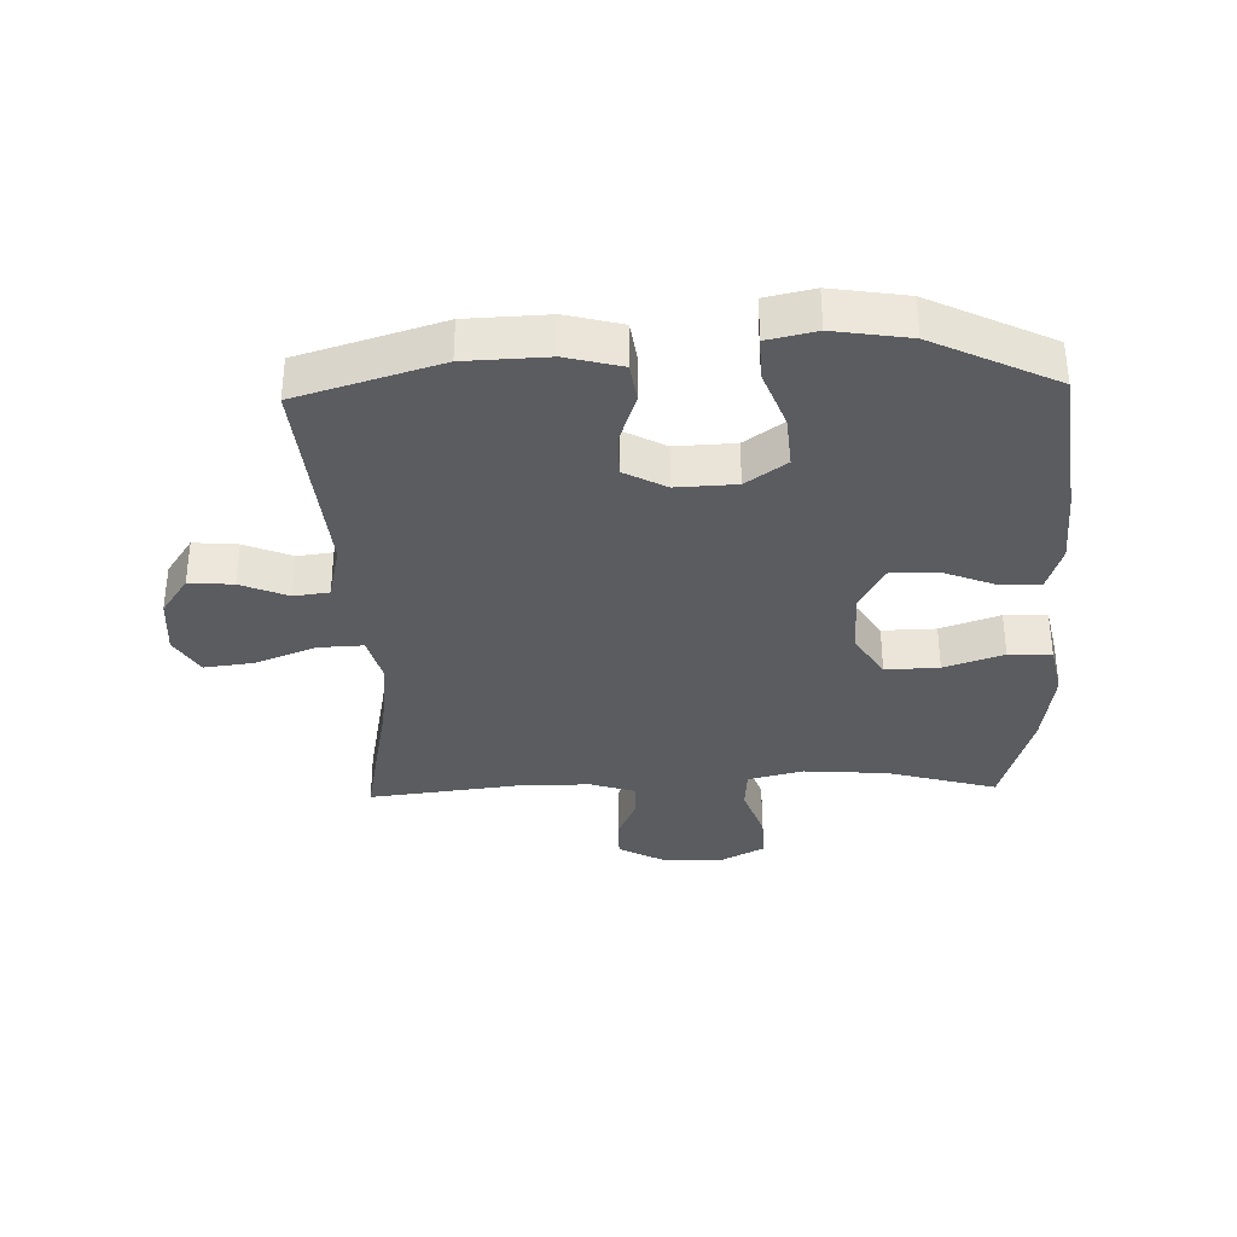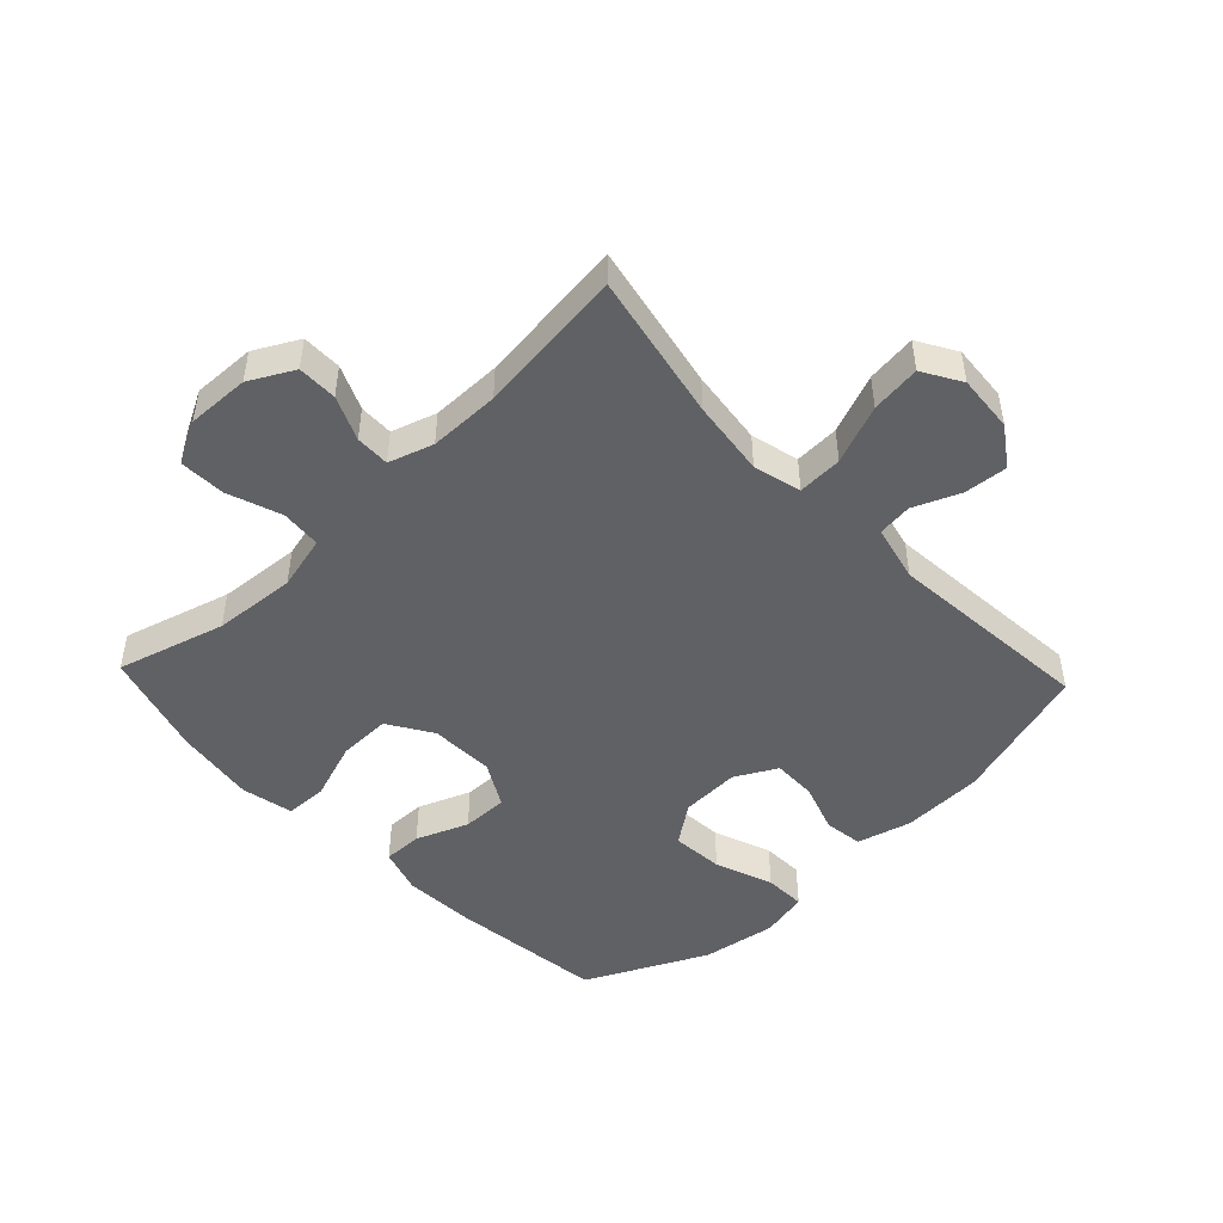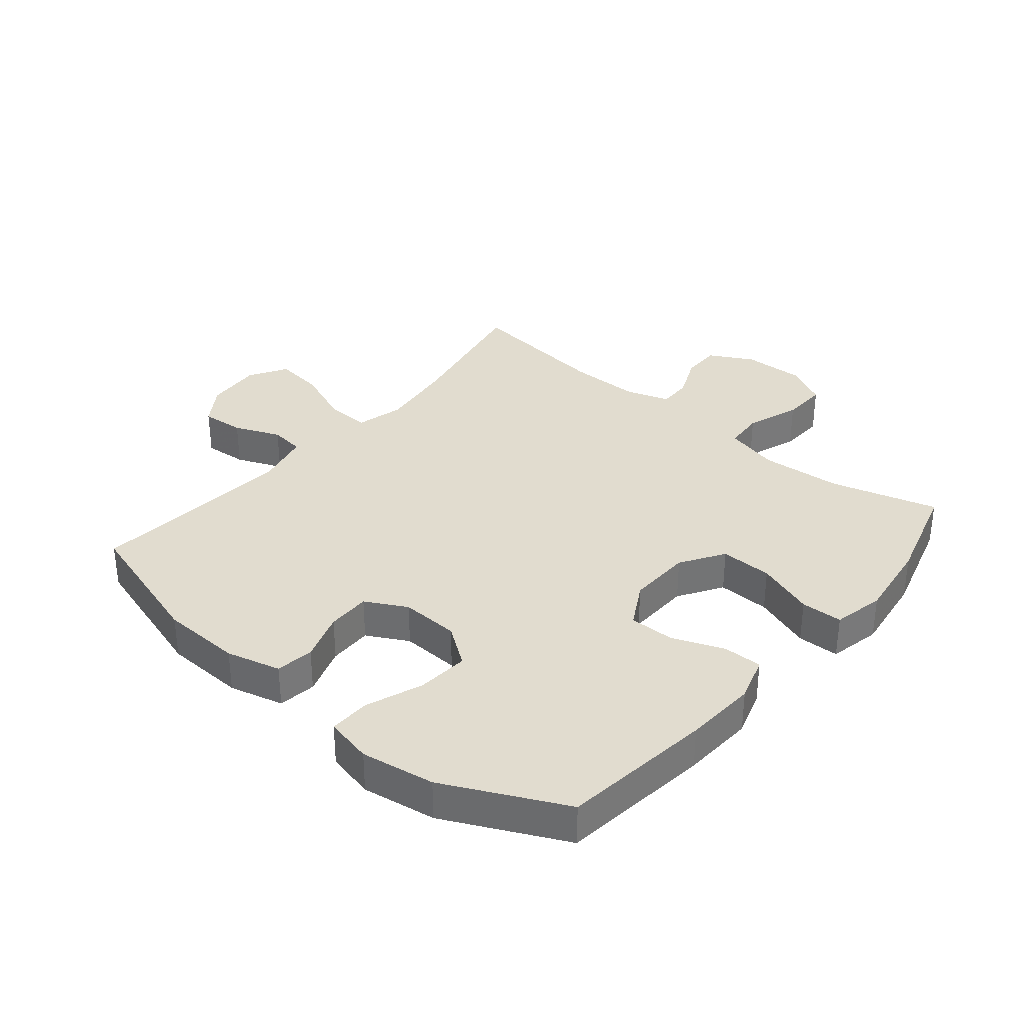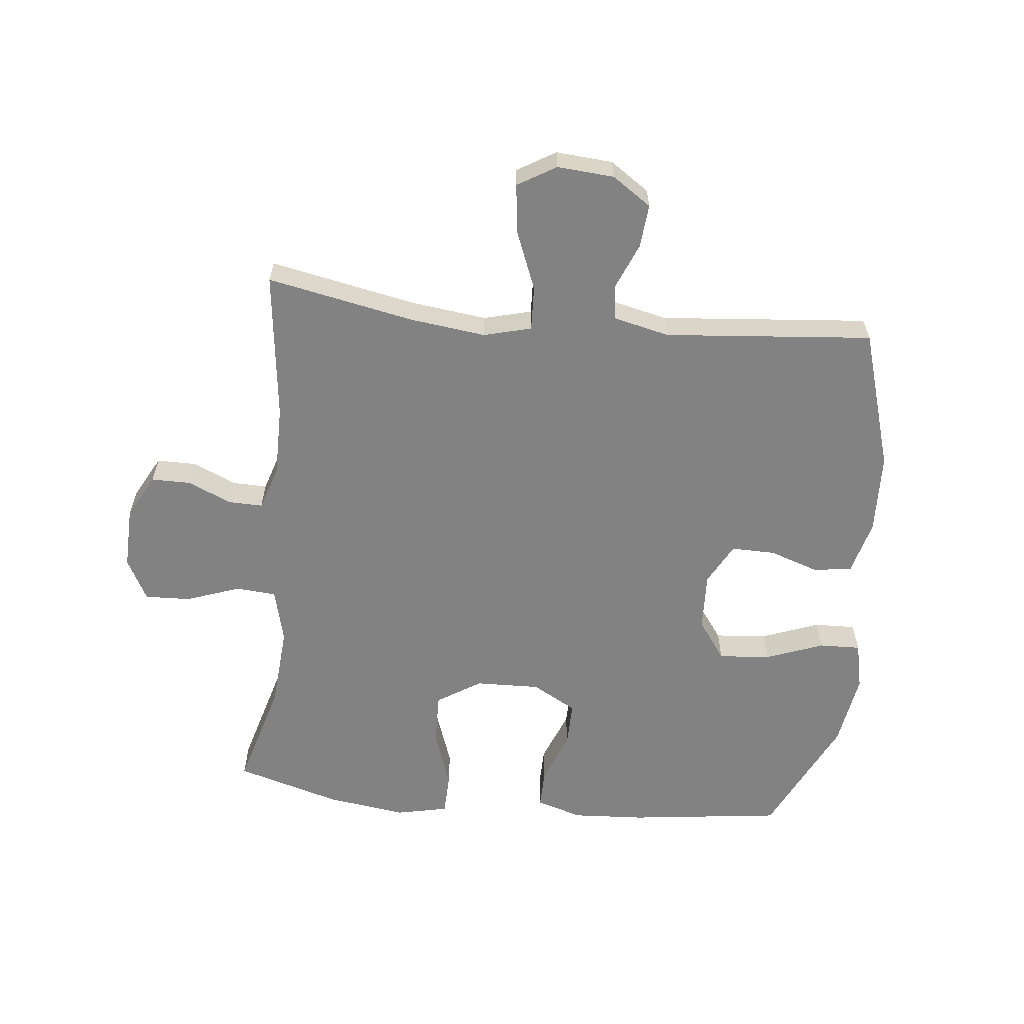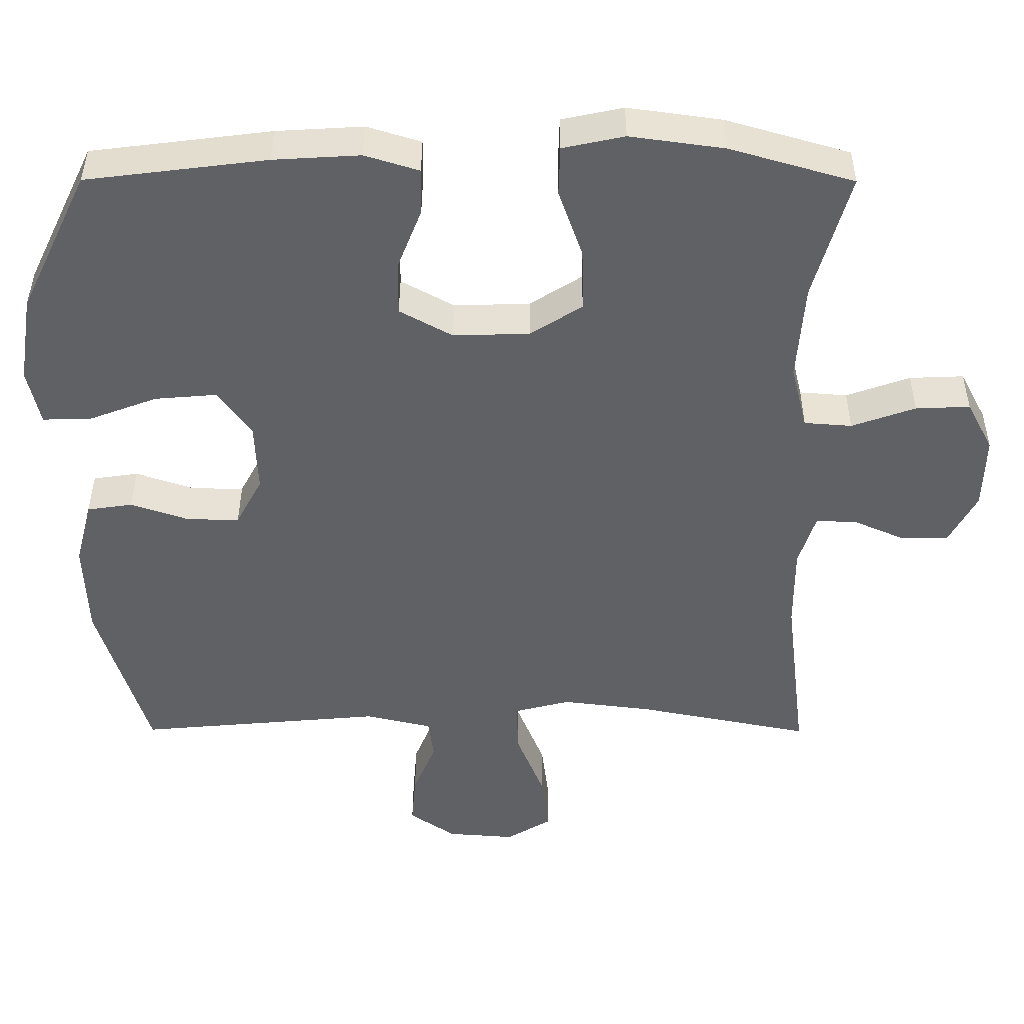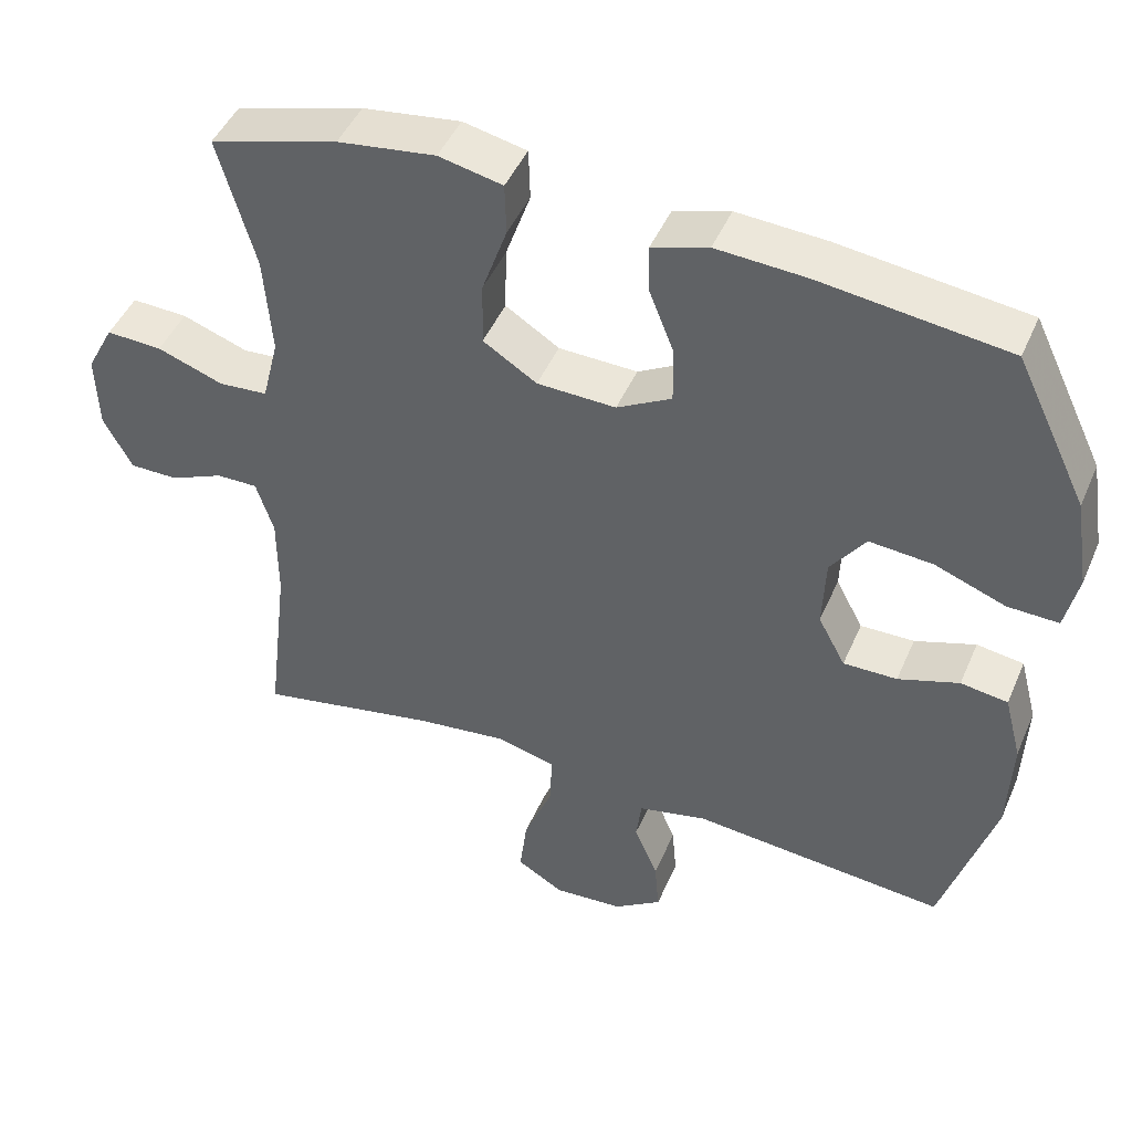
<metadata>
{"format":"obj","ext":"obj","renderer":"f3d","projection":"perspective","resolution":1024,"background":"white","views":[{"elev":-34.4,"azim":-88.2,"up":"+Y"},{"elev":-47.9,"azim":133.4,"up":"+Y"},{"elev":34.2,"azim":-50.1,"up":"+Y"},{"elev":-60.8,"azim":174.0,"up":"+Y"},{"elev":40.1,"azim":0.2,"up":"+Z"},{"elev":46.1,"azim":-157.4,"up":"+Z"}]}
</metadata>
<code>
v 0.5 0.07 -0.5
v 0.262 0.07 -0.453
v 0.14 0.07 -0.438
v 0.063 0.07 -0.458
v 0.066 0.07 -0.53
v 0.104 0.07 -0.625
v 0.114 0.07 -0.705
v 0.052 0.07 -0.742
v -0.04 0.07 -0.735
v -0.103 0.07 -0.692
v -0.097 0.07 -0.622
v -0.066 0.07 -0.547
v -0.073 0.07 -0.491
v -0.164 0.07 -0.47
v -0.5 0.07 -0.5
v -0.569 0.07 -0.274
v -0.574 0.07 -0.143
v -0.551 0.07 -0.055
v -0.489 0.07 -0.046
v -0.409 0.07 -0.073
v -0.338 0.07 -0.074
v -0.302 0.07 -0.007
v -0.306 0.07 0.088
v -0.352 0.07 0.152
v -0.436 0.07 0.145
v -0.529 0.07 0.11
v -0.596 0.07 0.108
v -0.613 0.07 0.185
v -0.594 0.07 0.305
v -0.5 0.07 0.5
v -0.253 0.07 0.531
v -0.135 0.07 0.538
v -0.061 0.07 0.515
v -0.062 0.07 0.452
v -0.095 0.07 0.368
v -0.096 0.07 0.294
v -0.024 0.07 0.254
v 0.08 0.07 0.257
v 0.151 0.07 0.302
v 0.149 0.07 0.387
v 0.116 0.07 0.481
v 0.118 0.07 0.549
v 0.202 0.07 0.567
v 0.331 0.07 0.549
v 0.5 0.07 0.5
v 0.451 0.07 0.326
v 0.441 0.07 0.193
v 0.463 0.07 0.105
v 0.528 0.07 0.1
v 0.615 0.07 0.131
v 0.689 0.07 0.134
v 0.725 0.07 0.066
v 0.722 0.07 -0.035
v 0.684 0.07 -0.106
v 0.62 0.07 -0.106
v 0.549 0.07 -0.075
v 0.494 0.07 -0.074
v 0.471 0.07 -0.146
v 0.471 0.07 -0.26
v 0.5 0 -0.5
v 0.262 0 -0.453
v 0.14 0 -0.438
v 0.063 0 -0.458
v 0.066 0 -0.53
v 0.104 0 -0.625
v 0.114 0 -0.705
v 0.052 0 -0.742
v -0.04 0 -0.735
v -0.103 0 -0.692
v -0.097 0 -0.622
v -0.066 0 -0.547
v -0.073 0 -0.491
v -0.164 0 -0.47
v -0.5 0 -0.5
v -0.569 0 -0.274
v -0.574 0 -0.143
v -0.551 0 -0.055
v -0.489 0 -0.046
v -0.409 0 -0.073
v -0.338 0 -0.074
v -0.302 0 -0.007
v -0.306 0 0.088
v -0.352 0 0.152
v -0.436 0 0.145
v -0.529 0 0.11
v -0.596 0 0.108
v -0.613 0 0.185
v -0.594 0 0.305
v -0.5 0 0.5
v -0.253 0 0.531
v -0.135 0 0.538
v -0.061 0 0.515
v -0.062 0 0.452
v -0.095 0 0.368
v -0.096 0 0.294
v -0.024 0 0.254
v 0.08 0 0.257
v 0.151 0 0.302
v 0.149 0 0.387
v 0.116 0 0.481
v 0.118 0 0.549
v 0.202 0 0.567
v 0.331 0 0.549
v 0.5 0 0.5
v 0.451 0 0.326
v 0.441 0 0.193
v 0.463 0 0.105
v 0.528 0 0.1
v 0.615 0 0.131
v 0.689 0 0.134
v 0.725 0 0.066
v 0.722 0 -0.035
v 0.684 0 -0.106
v 0.62 0 -0.106
v 0.549 0 -0.075
v 0.494 0 -0.074
v 0.471 0 -0.146
v 0.471 0 -0.26
f 53 54 55 56
f 53 56 57
f 52 53 57
f 49 50 51 52
f 48 49 52 57
f 47 48 57 58
f 43 44 45 46
f 43 46 47
f 40 41 42 43
f 39 40 43 47
f 38 39 47 58
f 32 33 34 35
f 32 35 36
f 31 32 36
f 30 31 36
f 29 30 36 37
f 25 26 27 28
f 24 25 28 29
f 17 18 19 20
f 17 20 21
f 14 15 16 17
f 13 14 17 21
f 9 10 11 12
f 9 12 13
f 8 9 13
f 5 6 7 8
f 4 5 8 13
f 3 4 13 21
f 59 1 2
f 37 38 58 59
f 24 29 37 59
f 23 24 59 2
f 22 23 2 3
f 3 21 22
f 115 114 113 112
f 116 115 112
f 116 112 111
f 111 110 109 108
f 116 111 108 107
f 117 116 107 106
f 105 104 103 102
f 106 105 102
f 102 101 100 99
f 106 102 99 98
f 117 106 98 97
f 94 93 92 91
f 95 94 91
f 95 91 90
f 95 90 89
f 96 95 89 88
f 87 86 85 84
f 88 87 84 83
f 79 78 77 76
f 80 79 76
f 76 75 74 73
f 80 76 73 72
f 71 70 69 68
f 72 71 68
f 72 68 67
f 67 66 65 64
f 72 67 64 63
f 80 72 63 62
f 61 60 118
f 118 117 97 96
f 118 96 88 83
f 61 118 83 82
f 62 61 82 81
f 81 80 62
f 1 60 61 2
f 2 61 62 3
f 3 62 63 4
f 4 63 64 5
f 5 64 65 6
f 6 65 66 7
f 7 66 67 8
f 8 67 68 9
f 9 68 69 10
f 10 69 70 11
f 11 70 71 12
f 12 71 72 13
f 13 72 73 14
f 14 73 74 15
f 15 74 75 16
f 16 75 76 17
f 17 76 77 18
f 18 77 78 19
f 19 78 79 20
f 20 79 80 21
f 21 80 81 22
f 22 81 82 23
f 23 82 83 24
f 24 83 84 25
f 25 84 85 26
f 26 85 86 27
f 27 86 87 28
f 28 87 88 29
f 29 88 89 30
f 30 89 90 31
f 31 90 91 32
f 32 91 92 33
f 33 92 93 34
f 34 93 94 35
f 35 94 95 36
f 36 95 96 37
f 37 96 97 38
f 38 97 98 39
f 39 98 99 40
f 40 99 100 41
f 41 100 101 42
f 42 101 102 43
f 43 102 103 44
f 44 103 104 45
f 45 104 105 46
f 46 105 106 47
f 47 106 107 48
f 48 107 108 49
f 49 108 109 50
f 50 109 110 51
f 51 110 111 52
f 52 111 112 53
f 53 112 113 54
f 54 113 114 55
f 55 114 115 56
f 56 115 116 57
f 57 116 117 58
f 58 117 118 59
f 59 118 60 1

</code>
